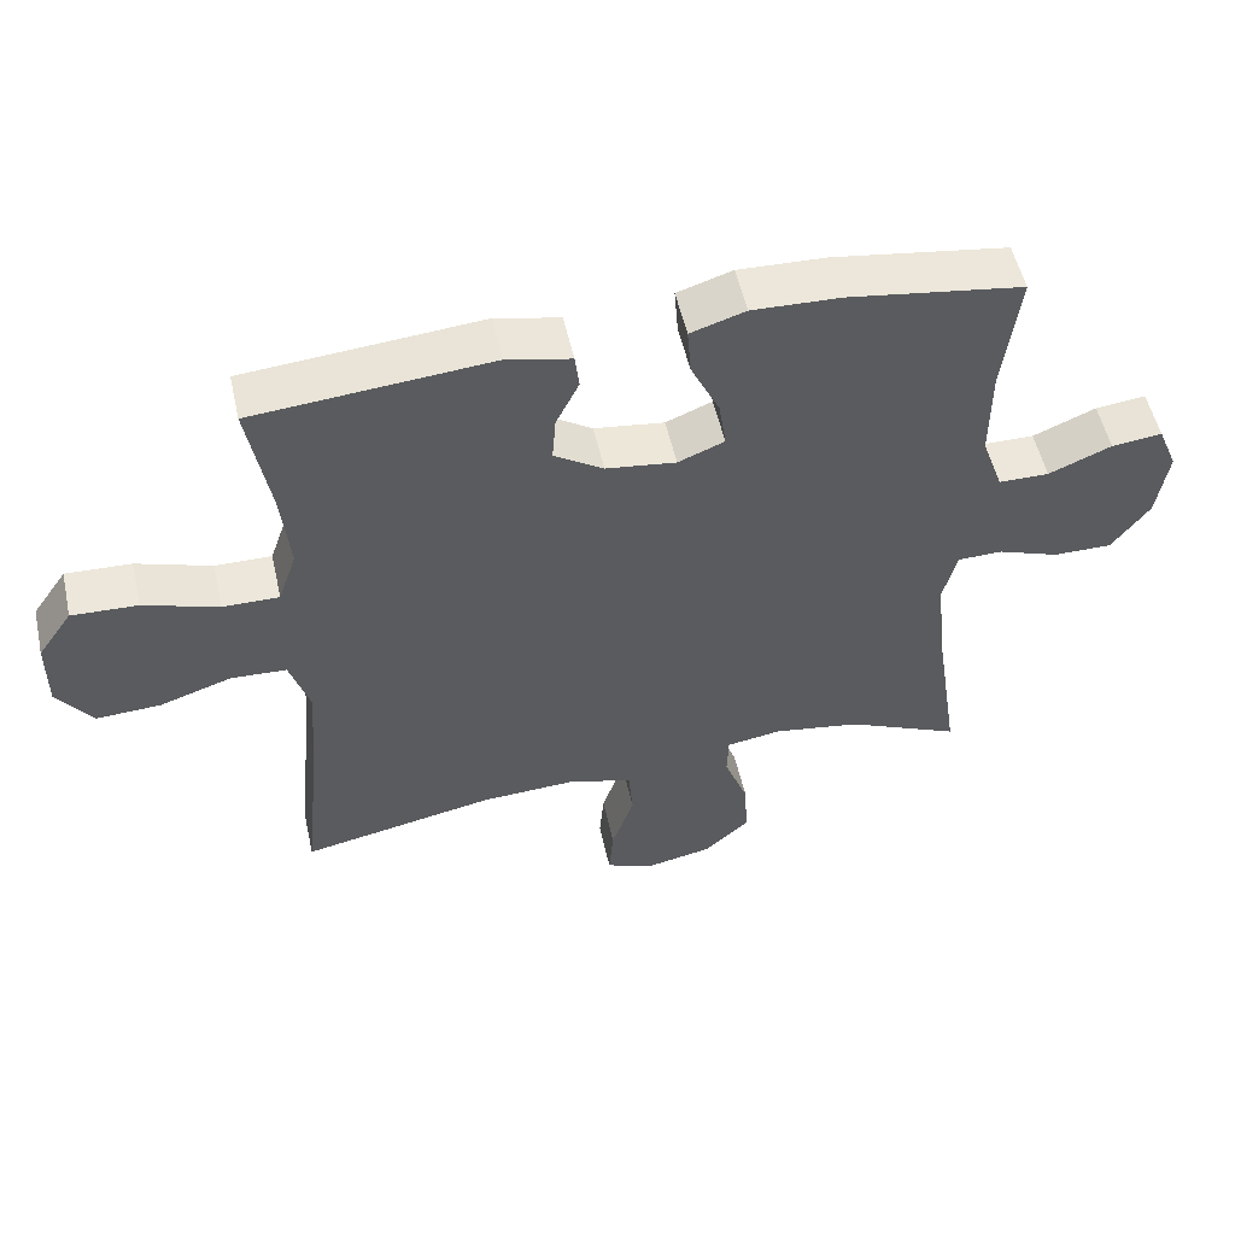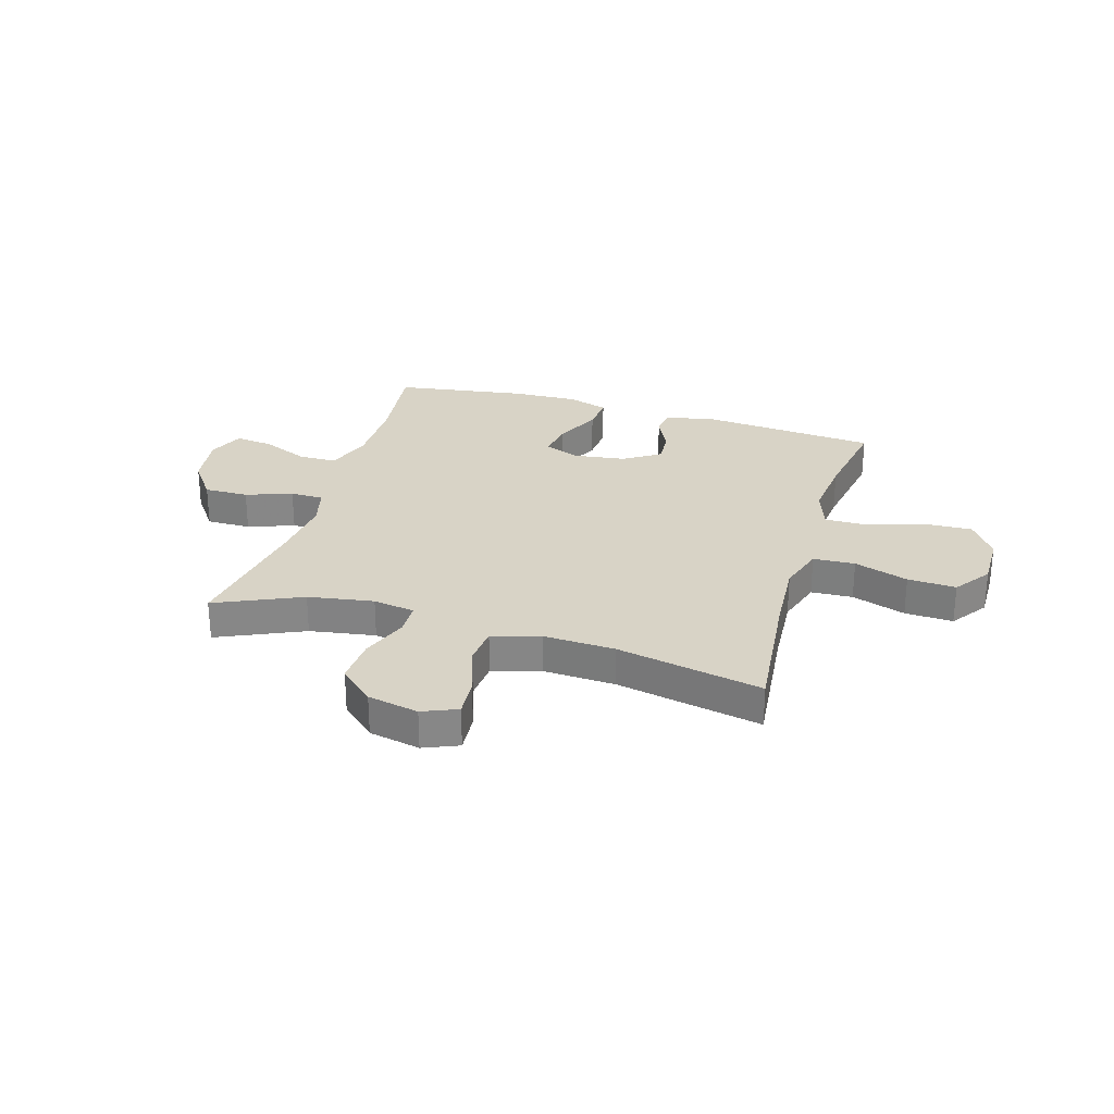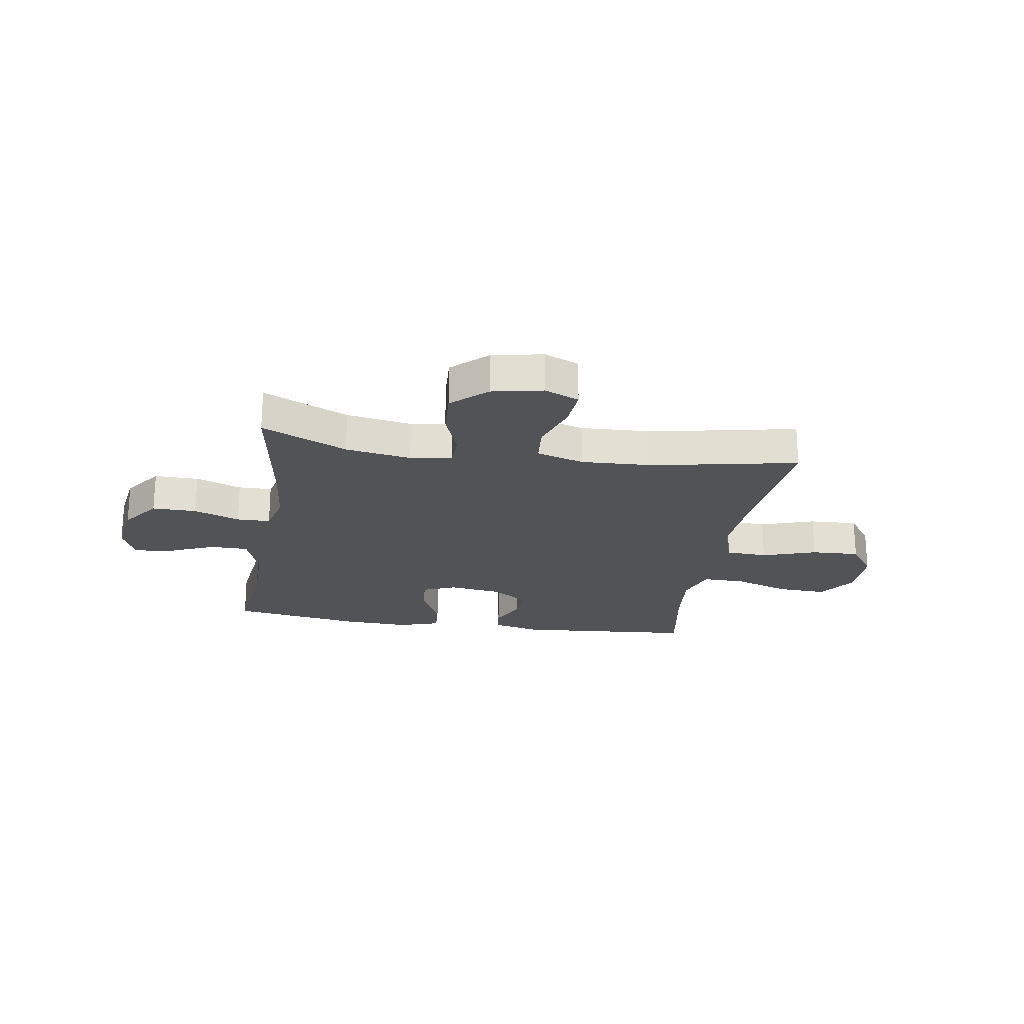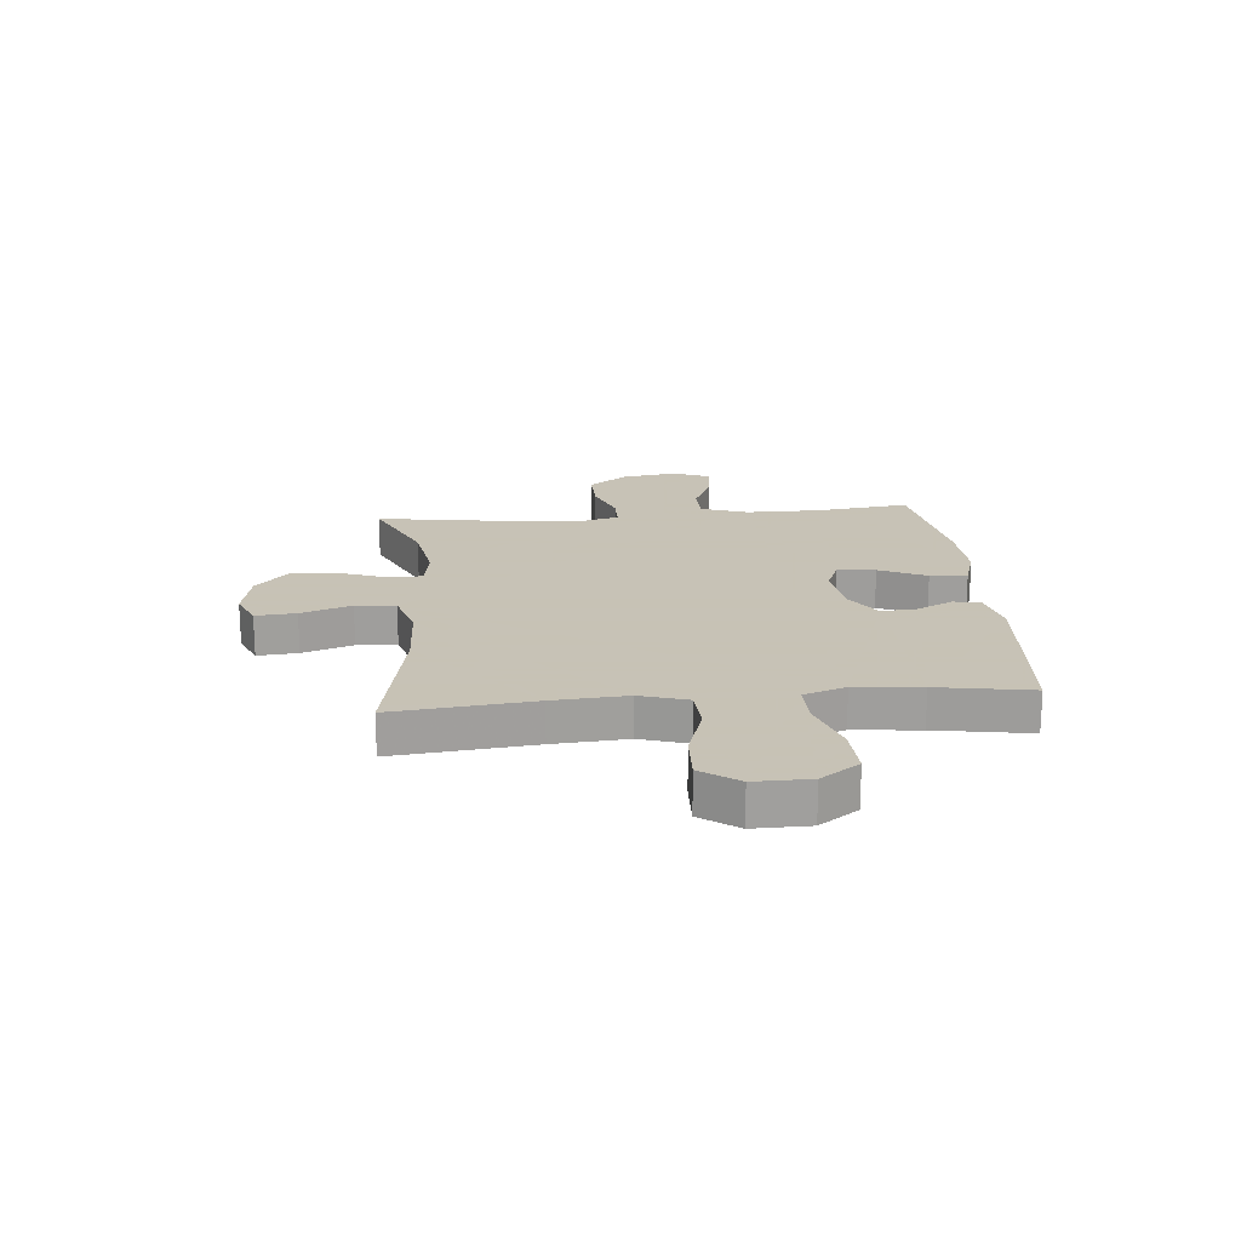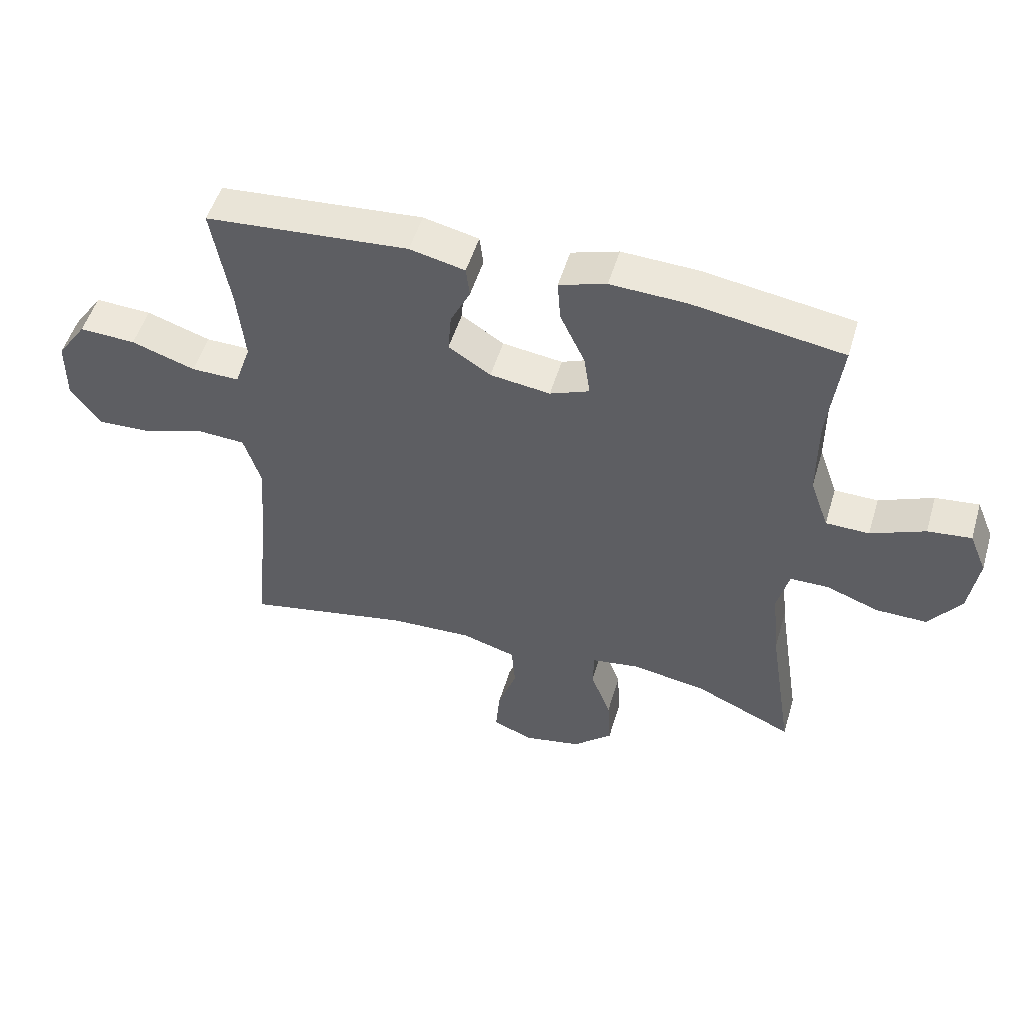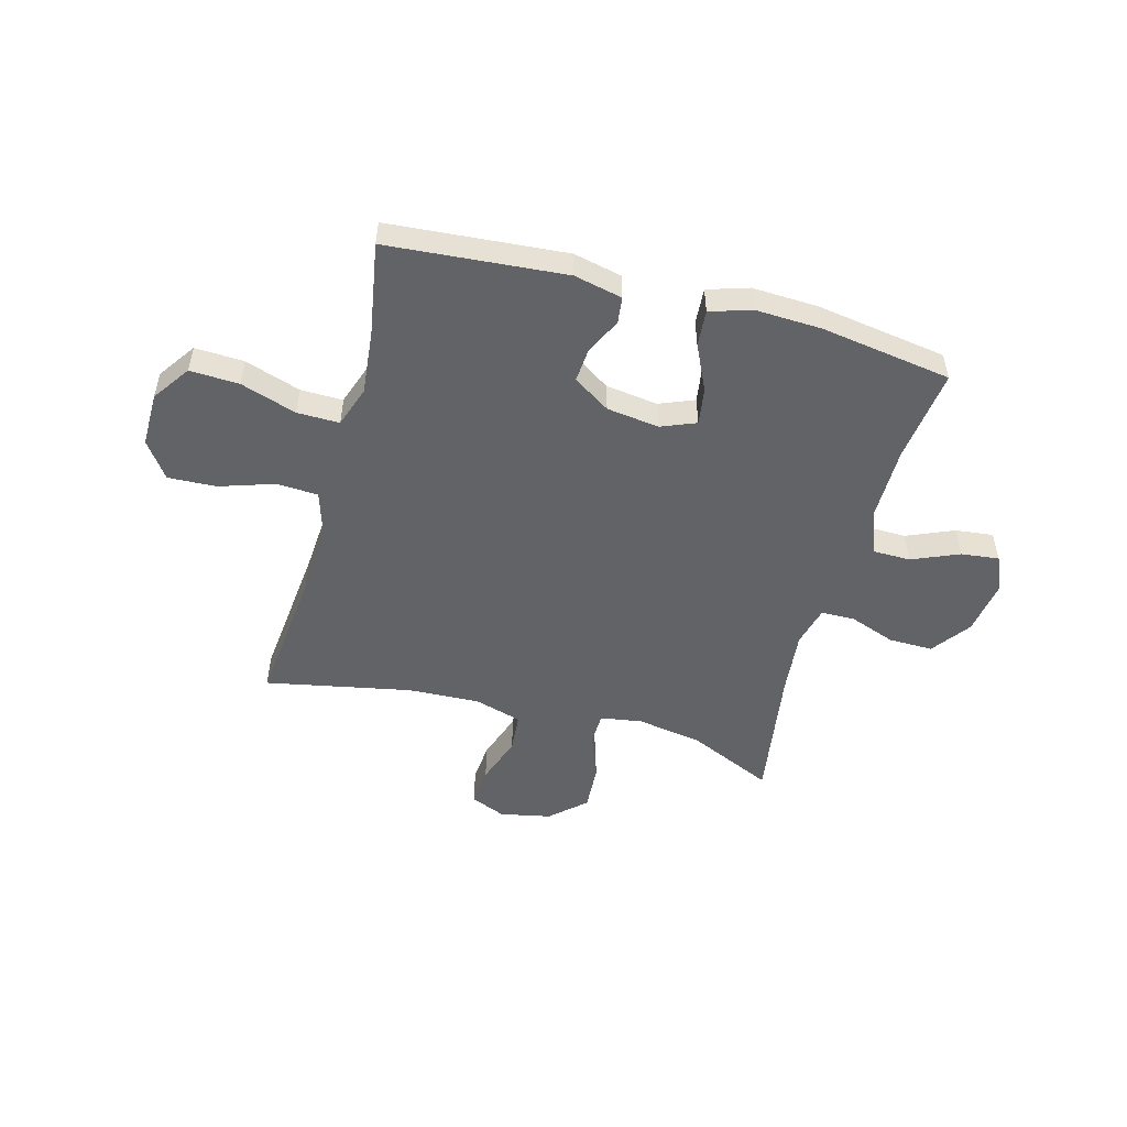
<metadata>
{"format":"obj","ext":"obj","renderer":"f3d","projection":"perspective","resolution":1024,"background":"white","views":[{"elev":53.6,"azim":-12.6,"up":"+Z"},{"elev":28.0,"azim":-163.3,"up":"+Y"},{"elev":-22.4,"azim":171.0,"up":"+Y"},{"elev":19.1,"azim":-95.3,"up":"+Y"},{"elev":51.5,"azim":16.5,"up":"+Z"},{"elev":-51.0,"azim":-15.2,"up":"+Y"}]}
</metadata>
<code>
v -0.5 0.07 0.5
v -0.172 0.07 0.527
v -0.083 0.07 0.507
v -0.077 0.07 0.458
v -0.109 0.07 0.393
v -0.114 0.07 0.329
v -0.046 0.07 0.285
v 0.051 0.07 0.272
v 0.115 0.07 0.298
v 0.105 0.07 0.366
v 0.065 0.07 0.451
v 0.06 0.07 0.518
v 0.136 0.07 0.542
v 0.258 0.07 0.537
v 0.5 0.07 0.5
v 0.479 0.07 0.328
v 0.479 0.07 0.194
v 0.509 0.07 0.109
v 0.579 0.07 0.108
v 0.666 0.07 0.145
v 0.736 0.07 0.153
v 0.764 0.07 0.086
v 0.749 0.07 -0.014
v 0.697 0.07 -0.085
v 0.615 0.07 -0.084
v 0.53 0.07 -0.053
v 0.468 0.07 -0.054
v 0.449 0.07 -0.129
v 0.461 0.07 -0.248
v 0.5 0.07 -0.5
v 0.342 0.07 -0.429
v 0.221 0.07 -0.409
v 0.144 0.07 -0.421
v 0.142 0.07 -0.481
v 0.175 0.07 -0.568
v 0.18 0.07 -0.653
v 0.116 0.07 -0.711
v 0.022 0.07 -0.73
v -0.042 0.07 -0.703
v -0.036 0.07 -0.63
v -0.005 0.07 -0.539
v -0.011 0.07 -0.467
v -0.099 0.07 -0.441
v -0.232 0.07 -0.447
v -0.5 0.07 -0.5
v -0.474 0.07 -0.248
v -0.465 0.07 -0.115
v -0.492 0.07 -0.029
v -0.569 0.07 -0.025
v -0.669 0.07 -0.058
v -0.758 0.07 -0.062
v -0.806 0.07 0.005
v -0.805 0.07 0.105
v -0.757 0.07 0.174
v -0.666 0.07 0.17
v -0.563 0.07 0.136
v -0.485 0.07 0.135
v -0.459 0.07 0.211
v -0.471 0.07 0.33
v -0.5 0 0.5
v -0.172 0 0.527
v -0.083 0 0.507
v -0.077 0 0.458
v -0.109 0 0.393
v -0.114 0 0.329
v -0.046 0 0.285
v 0.051 0 0.272
v 0.115 0 0.298
v 0.105 0 0.366
v 0.065 0 0.451
v 0.06 0 0.518
v 0.136 0 0.542
v 0.258 0 0.537
v 0.5 0 0.5
v 0.479 0 0.328
v 0.479 0 0.194
v 0.509 0 0.109
v 0.579 0 0.108
v 0.666 0 0.145
v 0.736 0 0.153
v 0.764 0 0.086
v 0.749 0 -0.014
v 0.697 0 -0.085
v 0.615 0 -0.084
v 0.53 0 -0.053
v 0.468 0 -0.054
v 0.449 0 -0.129
v 0.461 0 -0.248
v 0.5 0 -0.5
v 0.342 0 -0.429
v 0.221 0 -0.409
v 0.144 0 -0.421
v 0.142 0 -0.481
v 0.175 0 -0.568
v 0.18 0 -0.653
v 0.116 0 -0.711
v 0.022 0 -0.73
v -0.042 0 -0.703
v -0.036 0 -0.63
v -0.005 0 -0.539
v -0.011 0 -0.467
v -0.099 0 -0.441
v -0.232 0 -0.447
v -0.5 0 -0.5
v -0.474 0 -0.248
v -0.465 0 -0.115
v -0.492 0 -0.029
v -0.569 0 -0.025
v -0.669 0 -0.058
v -0.758 0 -0.062
v -0.806 0 0.005
v -0.805 0 0.105
v -0.757 0 0.174
v -0.666 0 0.17
v -0.563 0 0.136
v -0.485 0 0.135
v -0.459 0 0.211
v -0.471 0 0.33
f 53 54 55 56
f 53 56 57
f 52 53 57
f 49 50 51 52
f 48 49 52 57
f 47 48 57 58
f 44 45 46
f 43 44 46 47
f 42 43 47 58
f 38 39 40 41
f 38 41 42
f 37 38 42
f 34 35 36 37
f 33 34 37 42
f 29 30 31
f 28 29 31 32
f 27 28 32 33
f 23 24 25 26
f 23 26 27
f 22 23 27
f 19 20 21 22
f 18 19 22 27
f 17 18 27 33
f 13 14 15 16
f 10 11 12 13
f 9 10 13 16
f 8 9 16 17
f 2 3 4 5
f 59 1 2 5
f 59 5 6
f 58 59 6 7
f 17 33 42 58
f 7 8 17 58
f 115 114 113 112
f 116 115 112
f 116 112 111
f 111 110 109 108
f 116 111 108 107
f 117 116 107 106
f 105 104 103
f 106 105 103 102
f 117 106 102 101
f 100 99 98 97
f 101 100 97
f 101 97 96
f 96 95 94 93
f 101 96 93 92
f 90 89 88
f 91 90 88 87
f 92 91 87 86
f 85 84 83 82
f 86 85 82
f 86 82 81
f 81 80 79 78
f 86 81 78 77
f 92 86 77 76
f 75 74 73 72
f 72 71 70 69
f 75 72 69 68
f 76 75 68 67
f 64 63 62 61
f 64 61 60 118
f 65 64 118
f 66 65 118 117
f 117 101 92 76
f 117 76 67 66
f 1 60 61 2
f 2 61 62 3
f 3 62 63 4
f 4 63 64 5
f 5 64 65 6
f 6 65 66 7
f 7 66 67 8
f 8 67 68 9
f 9 68 69 10
f 10 69 70 11
f 11 70 71 12
f 12 71 72 13
f 13 72 73 14
f 14 73 74 15
f 15 74 75 16
f 16 75 76 17
f 17 76 77 18
f 18 77 78 19
f 19 78 79 20
f 20 79 80 21
f 21 80 81 22
f 22 81 82 23
f 23 82 83 24
f 24 83 84 25
f 25 84 85 26
f 26 85 86 27
f 27 86 87 28
f 28 87 88 29
f 29 88 89 30
f 30 89 90 31
f 31 90 91 32
f 32 91 92 33
f 33 92 93 34
f 34 93 94 35
f 35 94 95 36
f 36 95 96 37
f 37 96 97 38
f 38 97 98 39
f 39 98 99 40
f 40 99 100 41
f 41 100 101 42
f 42 101 102 43
f 43 102 103 44
f 44 103 104 45
f 45 104 105 46
f 46 105 106 47
f 47 106 107 48
f 48 107 108 49
f 49 108 109 50
f 50 109 110 51
f 51 110 111 52
f 52 111 112 53
f 53 112 113 54
f 54 113 114 55
f 55 114 115 56
f 56 115 116 57
f 57 116 117 58
f 58 117 118 59
f 59 118 60 1

</code>
